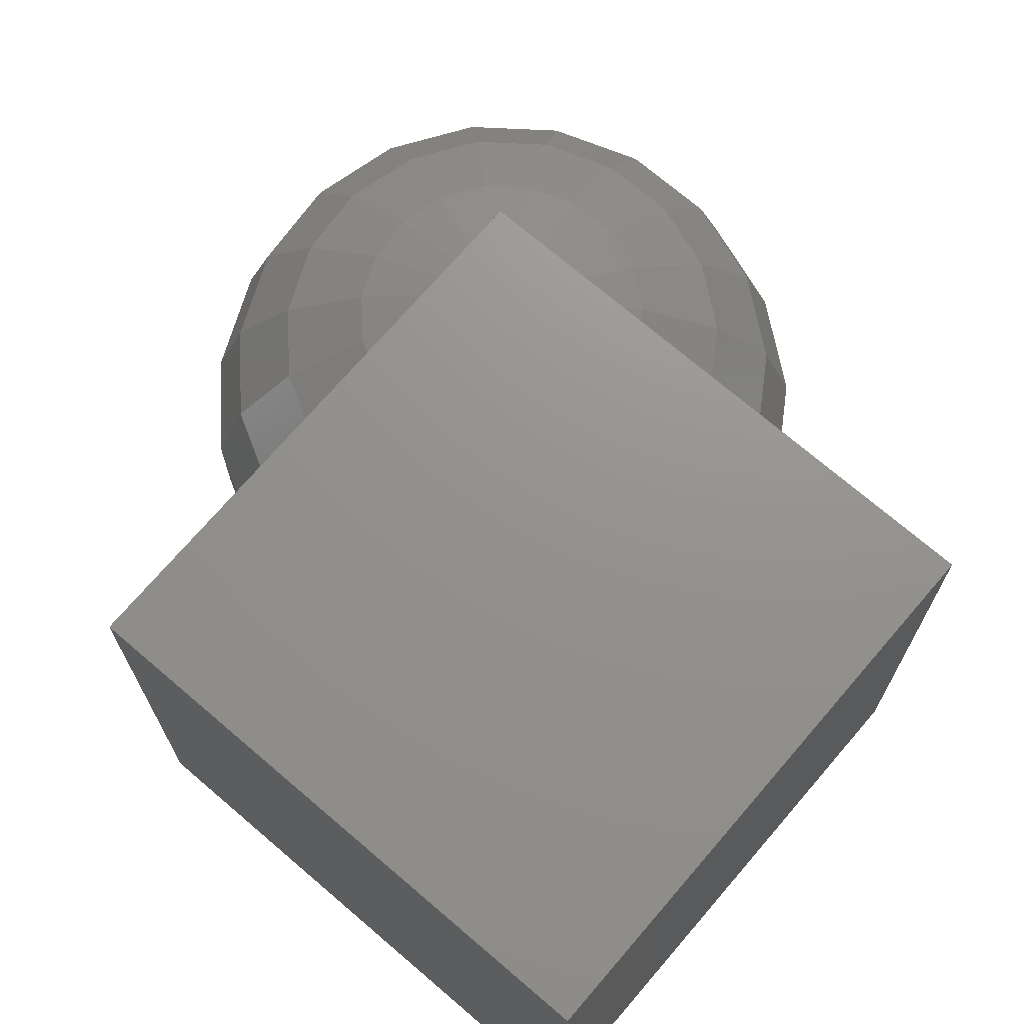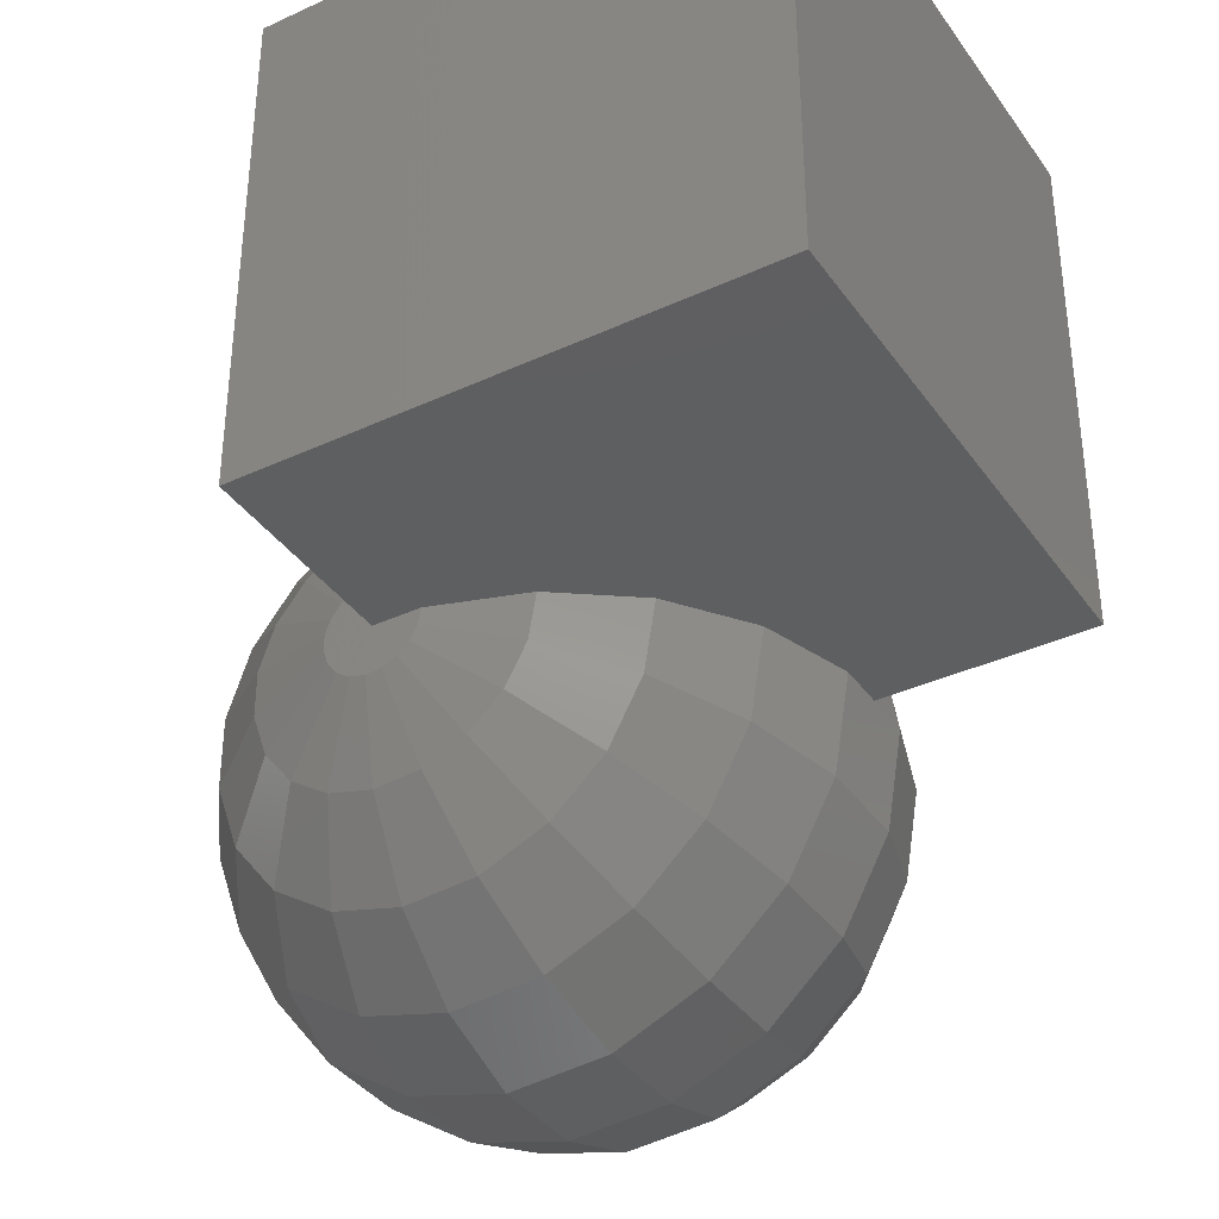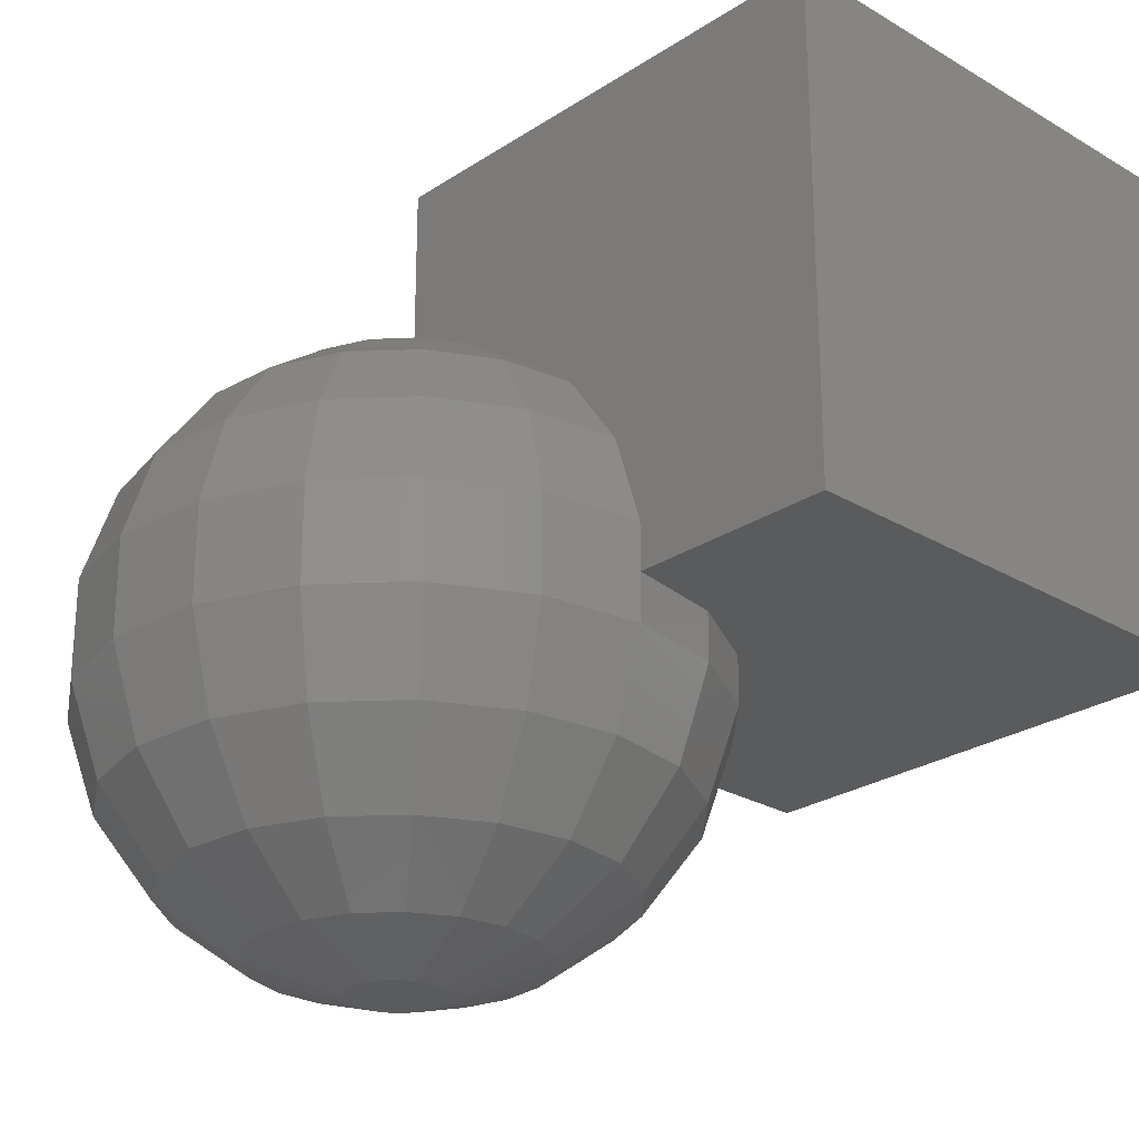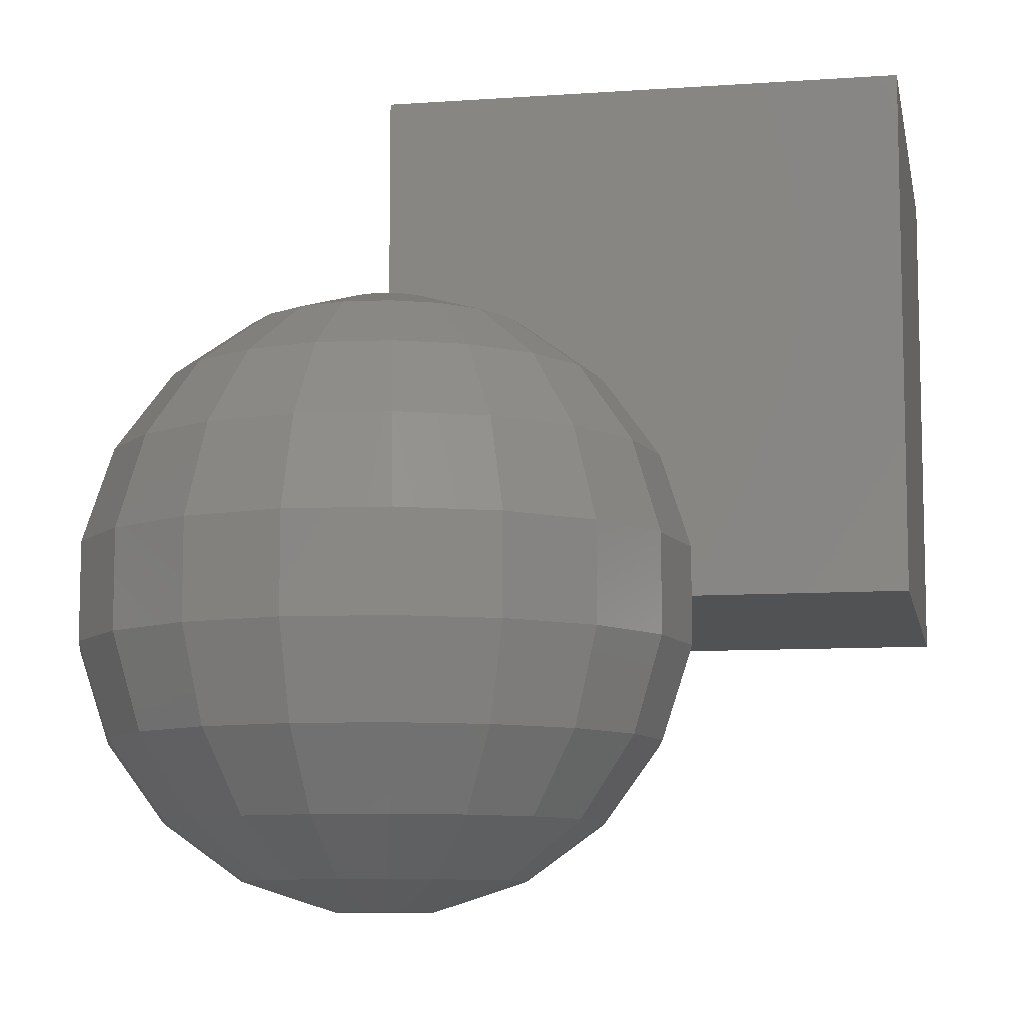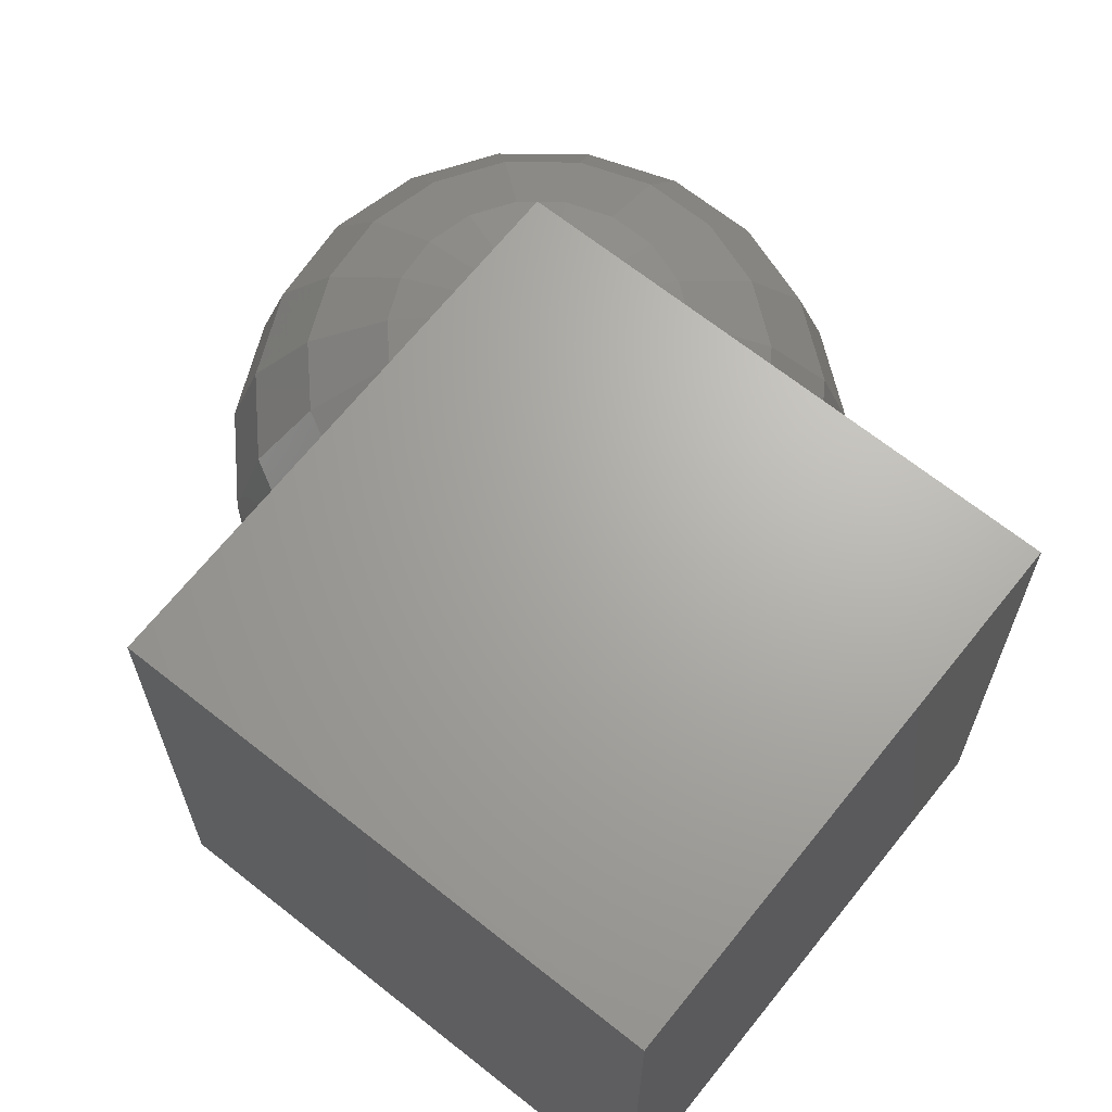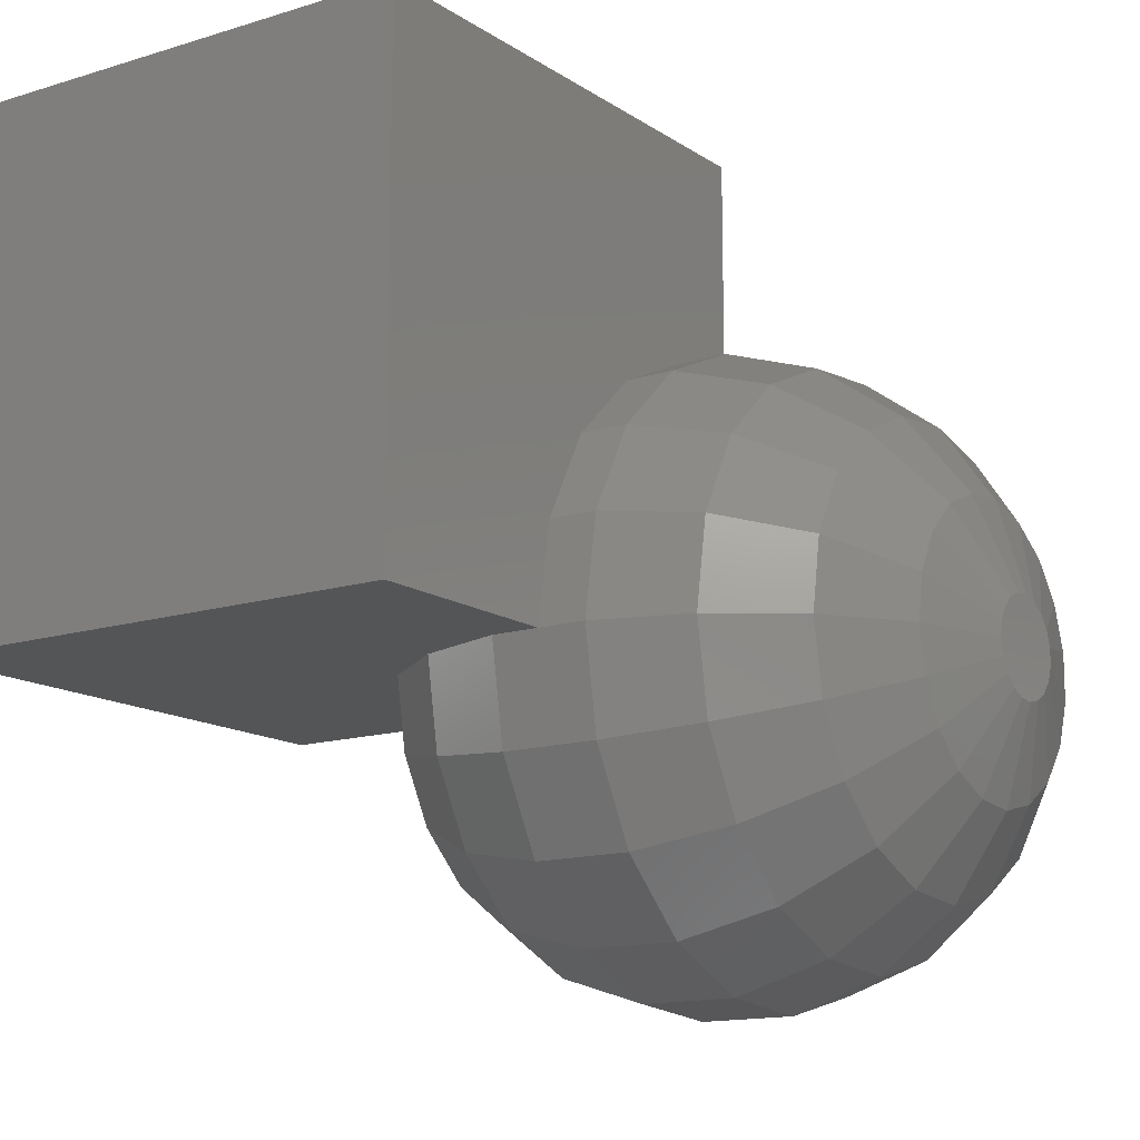
<metadata>
{"format":"stl","ext":"stl","renderer":"f3d","projection":"perspective","resolution":1024,"background":"white","views":[{"elev":71.5,"azim":130.6,"up":"+Z"},{"elev":-37.1,"azim":30.8,"up":"+Y"},{"elev":-25.5,"azim":46.4,"up":"+Z"},{"elev":-9.0,"azim":10.7,"up":"+Z"},{"elev":66.9,"azim":128.6,"up":"+Z"},{"elev":-13.9,"azim":124.8,"up":"+Y"}]}
</metadata>
<code>
# stl→obj: 193 verts, 382 faces
v 10 0 10
v 10 10 0
v 10 10 10
v 10 0 0
v 0 10 10
v 0 0 10
v 5.605 1.924 0
v 5.926 0 0
v 4.677 3.64 0
v 3.241 4.961 0
v 0 10 0
v 1.455 5.745 0
v 0 5.865 0
v 0 5.865 0.9386
v 0 5.425 2.308
v 0 5.291 2.724
v 0 4.429 3.923
v 0 4.199 4.243
v 0 3.682 4.622
v 0 2.696 5.346
v 0 1.113 5.866
v 0 0.929 5.926
v 0 0 5.926
v 0.9386 0 5.926
v 2.724 0 5.346
v 4.243 0 4.243
v 5.346 0 2.724
v 5.926 0 0.9386
v 3.348 -2.606 -4.243
v 1.49 -2.28 -5.346
v 2.15 -1.673 -5.346
v 5.056 1.736 -2.724
v 4.219 3.284 -2.724
v 4.677 3.64 -0.9386
v -5.212 2.821 0.9386
v -5.273 0.8799 2.724
v -4.702 2.544 2.724
v 3.348 2.606 -4.243
v 2.924 4.476 -2.724
v -0.4415 5.328 -2.724
v -0.4894 5.906 -0.9386
v 1.455 5.745 -0.9386
v -0.9258 -0.1545 5.926
v -2.396 -1.296 5.346
v -0.8255 -0.4467 5.926
v -3.621 -3.933 -2.724
v -3.731 -2.019 -4.243
v -2.873 -3.121 -4.243
v -2.381 5.427 -0.9386
v 2.576 -0.8845 5.346
v 4.013 -1.378 4.243
v -2.147 -4.896 2.724
v -3.621 -3.933 2.724
v -2.381 -5.427 0.9386
v -0.3504 -4.228 4.243
v -0.4415 -5.328 2.724
v 1.312 -5.182 2.724
v 5.605 -1.924 -0.9386
v 5.346 0 -2.724
v 5.926 0 -0.9386
v 4.013 1.378 -4.243
v 2.576 0.8845 -5.346
v -2.147 4.896 -2.724
v -2.396 -1.296 -5.346
v -2.687 -0.4483 -5.346
v -3.731 2.019 4.243
v -4.185 0.6983 4.243
v -5.212 -2.821 0.9386
v -4.014 -4.36 0.9386
v 5.056 -1.736 2.724
v 4.219 -3.284 2.724
v 4.677 -3.64 0.9386
v 3.241 -4.961 -0.9386
v 2.924 -4.476 -2.724
v 4.219 -3.284 -2.724
v 2.321 3.552 -4.243
v -1.845 2.004 -5.346
v -3.731 2.019 -4.243
v -2.873 3.121 -4.243
v -5.273 -0.8799 2.724
v -5.845 -0.9754 0.9386
v 1.312 5.182 -2.724
v -2.687 -0.4483 5.346
v -3.731 -2.019 4.243
v 0.6687 2.641 -5.346
v -0.3504 4.228 -4.243
v 1.042 4.113 -4.243
v -2.381 5.427 0.9386
v -0.4894 5.906 0.9386
v -1.704 3.885 4.243
v -2.873 3.121 4.243
v -1.845 2.004 5.346
v 2.576 -0.8845 -5.346
v 0.9386 0 -5.926
v 2.724 0 -5.346
v 5.605 -1.924 0.9386
v -3.621 3.933 -2.724
v -5.212 2.821 -0.9386
v -4.014 4.36 -0.9386
v -0.2249 2.715 -5.346
v -1.704 3.885 -4.243
v 2.15 1.673 -5.346
v -4.185 -0.6983 -4.243
v -0.4415 -5.328 -2.724
v -2.381 -5.427 -0.9386
v -2.147 -4.896 -2.724
v -4.014 -4.36 -0.9386
v -1.704 -3.885 -4.243
v -4.702 -2.544 -2.724
v -5.273 -0.8799 -2.724
v -2.687 0.4483 5.346
v 1.49 2.28 -5.346
v -4.702 2.544 -2.724
v -0.4415 5.328 2.724
v 0.7407 -0.5765 5.926
v 0.5134 -0.7858 5.926
v 1.49 -2.28 5.346
v -1.094 -2.495 5.346
v -1.704 -3.885 4.243
v -0.2249 -2.715 5.346
v 3.348 -2.606 4.243
v -0.4894 -5.906 0.9386
v -0.4894 -5.906 -0.9386
v 5.605 1.924 -0.9386
v 5.056 -1.736 -2.724
v 4.243 0 -4.243
v -1.845 -2.004 -5.346
v -1.094 -2.495 -5.346
v -0.6357 -0.6906 -5.926
v -0.8255 -0.4467 -5.926
v -0.07751 0.9354 -5.926
v 4.677 -3.64 -0.9386
v 1.455 -5.745 -0.9386
v -2.687 0.4483 -5.346
v -4.185 0.6983 -4.243
v -0.3504 -4.228 -4.243
v -5.212 -2.821 -0.9386
v -3.621 3.933 2.724
v -5.845 0.9754 0.9386
v -0.07751 0.9354 5.926
v 0.8878 -0.3048 5.926
v 0.2304 -0.9099 5.926
v -0.07751 -0.9354 5.926
v -0.377 0.8596 5.926
v -0.6357 0.6906 5.926
v -0.377 -0.8596 5.926
v -0.8255 0.4467 5.926
v -0.6357 -0.6906 5.926
v -0.9258 0.1545 5.926
v -2.147 4.896 2.724
v -0.3504 4.228 4.243
v 3.241 4.961 -0.9386
v -2.396 1.296 5.346
v -0.2249 2.715 5.346
v -1.094 2.495 5.346
v 1.455 -5.745 0.9386
v 2.924 -4.476 2.724
v 4.013 -1.378 -4.243
v 3.241 -4.961 0.9386
v 0.6687 -2.641 -5.346
v -0.2249 -2.715 -5.346
v -0.8255 0.4467 -5.926
v -2.396 1.296 -5.346
v 0.7407 -0.5765 -5.926
v -0.9258 0.1545 -5.926
v -0.9258 -0.1545 -5.926
v 2.321 -3.552 -4.243
v 1.042 -4.113 -4.243
v -1.094 2.495 -5.346
v -4.702 -2.544 2.724
v -5.845 0.9754 -0.9386
v -5.273 0.8799 -2.724
v -5.845 -0.9754 -0.9386
v -4.185 -0.6983 4.243
v -1.845 -2.004 5.346
v -4.014 4.36 0.9386
v 0.6687 -2.641 5.346
v -2.873 -3.121 4.243
v 2.321 -3.552 4.243
v 1.042 -4.113 4.243
v 1.312 -5.182 -2.724
v 2.15 -1.673 5.346
v -0.6357 0.6906 -5.926
v 0.5134 0.7858 -5.926
v 0.2304 0.9099 -5.926
v -0.07751 -0.9354 -5.926
v -0.377 -0.8596 -5.926
v -0.377 0.8596 -5.926
v 0.8878 -0.3048 -5.926
v 0.2304 -0.9099 -5.926
v 0.7407 0.5765 -5.926
v 0.8878 0.3048 -5.926
v 0.5134 -0.7858 -5.926
f 1 2 3
f 2 1 4
f 5 1 3
f 1 5 6
f 7 4 8
f 4 7 2
f 9 2 7
f 10 2 9
f 11 10 12
f 11 12 13
f 10 11 2
f 14 11 13
f 15 11 14
f 16 11 15
f 11 16 5
f 17 5 16
f 18 5 17
f 19 5 18
f 20 5 19
f 6 20 21
f 6 21 22
f 6 22 23
f 20 6 5
f 2 5 3
f 5 2 11
f 24 6 23
f 25 6 24
f 6 25 1
f 26 1 25
f 27 1 26
f 4 27 28
f 4 28 8
f 27 4 1
f 29 30 31
f 32 33 34
f 35 36 37
f 38 39 33
f 40 41 42
f 43 44 45
f 46 47 48
f 40 49 41
f 26 50 51
f 52 53 54
f 55 56 57
f 58 59 60
f 61 62 38
f 63 49 40
f 64 47 65
f 66 36 67
f 53 68 69
f 70 71 72
f 53 69 54
f 73 74 75
f 38 76 39
f 77 78 79
f 80 81 68
f 82 40 42
f 83 84 44
f 26 51 70
f 85 86 87
f 41 88 89
f 88 41 49
f 90 91 92
f 93 94 95
f 27 70 96
f 97 98 99
f 100 101 86
f 62 102 38
f 47 103 65
f 104 105 106
f 105 107 46
f 108 46 48
f 109 110 47
f 66 67 111
f 112 85 87
f 113 98 97
f 15 114 16
f 115 116 117
f 118 119 120
f 51 121 70
f 105 122 54
f 122 105 123
f 7 34 9
f 34 7 124
f 59 32 124
f 58 125 59
f 70 72 96
f 27 26 70
f 125 126 59
f 28 27 96
f 108 127 128
f 129 127 130
f 131 100 85
f 38 112 76
f 76 87 82
f 76 82 39
f 132 73 75
f 73 133 74
f 134 135 78
f 47 110 103
f 104 106 136
f 107 68 137
f 68 107 69
f 97 99 49
f 138 35 37
f 101 97 63
f 139 80 36
f 80 139 81
f 137 110 109
f 43 83 44
f 138 37 66
f 22 140 23
f 23 141 24
f 141 23 115
f 115 23 116
f 116 23 142
f 23 143 142
f 144 23 140
f 145 23 144
f 23 146 143
f 147 23 145
f 23 148 146
f 149 23 147
f 23 45 148
f 43 23 149
f 23 43 45
f 114 150 151
f 33 152 34
f 153 66 111
f 88 138 150
f 119 53 52
f 154 90 155
f 25 50 26
f 25 24 50
f 56 122 156
f 51 50 121
f 107 137 46
f 57 56 156
f 157 57 156
f 34 10 9
f 10 34 152
f 105 46 106
f 125 29 158
f 96 8 28
f 58 8 96
f 8 58 60
f 73 72 159
f 72 73 132
f 71 157 159
f 72 58 96
f 58 72 132
f 58 132 125
f 160 136 161
f 132 75 125
f 162 163 77
f 103 134 65
f 134 103 135
f 86 63 40
f 30 164 31
f 112 87 76
f 39 82 42
f 102 112 38
f 65 165 166
f 165 65 134
f 29 93 158
f 167 168 30
f 59 126 32
f 32 34 124
f 35 139 36
f 169 101 100
f 63 97 49
f 84 80 170
f 170 80 68
f 110 171 172
f 171 110 173
f 36 174 67
f 174 36 80
f 174 80 84
f 154 155 140
f 45 175 148
f 145 92 147
f 49 176 88
f 176 49 99
f 90 138 91
f 114 17 16
f 17 114 151
f 98 176 99
f 176 98 35
f 89 15 14
f 15 89 114
f 39 42 152
f 33 39 152
f 140 155 144
f 146 118 143
f 150 138 90
f 148 175 146
f 142 143 177
f 92 153 147
f 146 175 118
f 175 84 178
f 121 117 179
f 143 118 120
f 121 179 157
f 133 123 104
f 123 105 104
f 55 52 56
f 178 84 53
f 107 54 69
f 54 107 105
f 161 108 128
f 179 180 57
f 71 159 72
f 120 55 177
f 133 181 74
f 179 57 157
f 131 169 100
f 127 64 130
f 108 48 127
f 48 47 127
f 78 172 113
f 135 172 78
f 78 113 97
f 79 78 97
f 101 63 86
f 100 86 85
f 95 62 126
f 95 94 62
f 74 167 29
f 126 93 95
f 126 62 61
f 32 38 33
f 60 59 124
f 8 124 7
f 124 8 60
f 86 40 82
f 87 86 82
f 84 170 53
f 170 68 53
f 137 81 173
f 81 137 68
f 67 83 111
f 83 67 174
f 83 174 84
f 155 92 144
f 37 36 66
f 88 176 138
f 176 35 138
f 89 88 114
f 114 88 150
f 152 12 10
f 12 152 42
f 12 42 13
f 13 89 14
f 13 41 89
f 41 13 42
f 17 151 18
f 18 151 19
f 151 90 154
f 151 150 90
f 154 21 20
f 21 154 140
f 19 154 20
f 154 19 151
f 50 115 182
f 119 52 55
f 153 111 149
f 141 115 50
f 24 141 50
f 181 104 136
f 133 104 181
f 46 137 109
f 46 109 47
f 121 157 71
f 70 121 71
f 182 115 117
f 117 142 177
f 123 156 122
f 156 123 133
f 162 77 183
f 64 65 166
f 127 47 64
f 173 139 171
f 139 173 81
f 79 97 101
f 163 78 77
f 77 79 101
f 169 77 101
f 134 78 163
f 103 172 135
f 172 103 110
f 31 164 93
f 167 30 29
f 158 93 126
f 125 158 126
f 75 74 29
f 75 29 125
f 74 181 167
f 181 168 167
f 61 38 32
f 126 61 32
f 120 119 55
f 178 53 119
f 111 43 149
f 43 111 83
f 138 66 91
f 147 153 149
f 21 140 22
f 52 54 56
f 56 54 122
f 106 46 108
f 136 106 108
f 180 55 57
f 117 177 180
f 117 180 179
f 177 55 180
f 182 117 121
f 50 182 121
f 116 142 117
f 157 156 159
f 133 159 156
f 159 133 73
f 130 64 166
f 184 185 112
f 186 128 187
f 188 77 169
f 113 172 98
f 137 173 110
f 29 31 93
f 93 189 94
f 185 131 85
f 112 185 85
f 136 108 161
f 160 186 190
f 175 178 119
f 118 175 119
f 90 92 155
f 144 92 145
f 143 120 177
f 188 169 131
f 93 164 189
f 165 134 163
f 165 163 162
f 183 77 188
f 171 35 98
f 35 171 139
f 172 171 98
f 102 191 112
f 181 136 168
f 168 136 160
f 161 128 186
f 160 161 186
f 45 44 175
f 44 84 175
f 91 66 92
f 92 66 153
f 187 127 129
f 128 127 187
f 62 191 102
f 189 192 94
f 164 192 189
f 164 191 192
f 193 191 164
f 193 184 191
f 190 184 193
f 190 185 184
f 186 185 190
f 186 131 185
f 187 131 186
f 187 188 131
f 129 188 187
f 129 183 188
f 130 183 129
f 130 162 183
f 166 162 130
f 162 166 165
f 30 193 164
f 168 160 30
f 160 190 30
f 191 184 112
f 30 190 193
f 192 191 62
f 94 192 62

</code>
